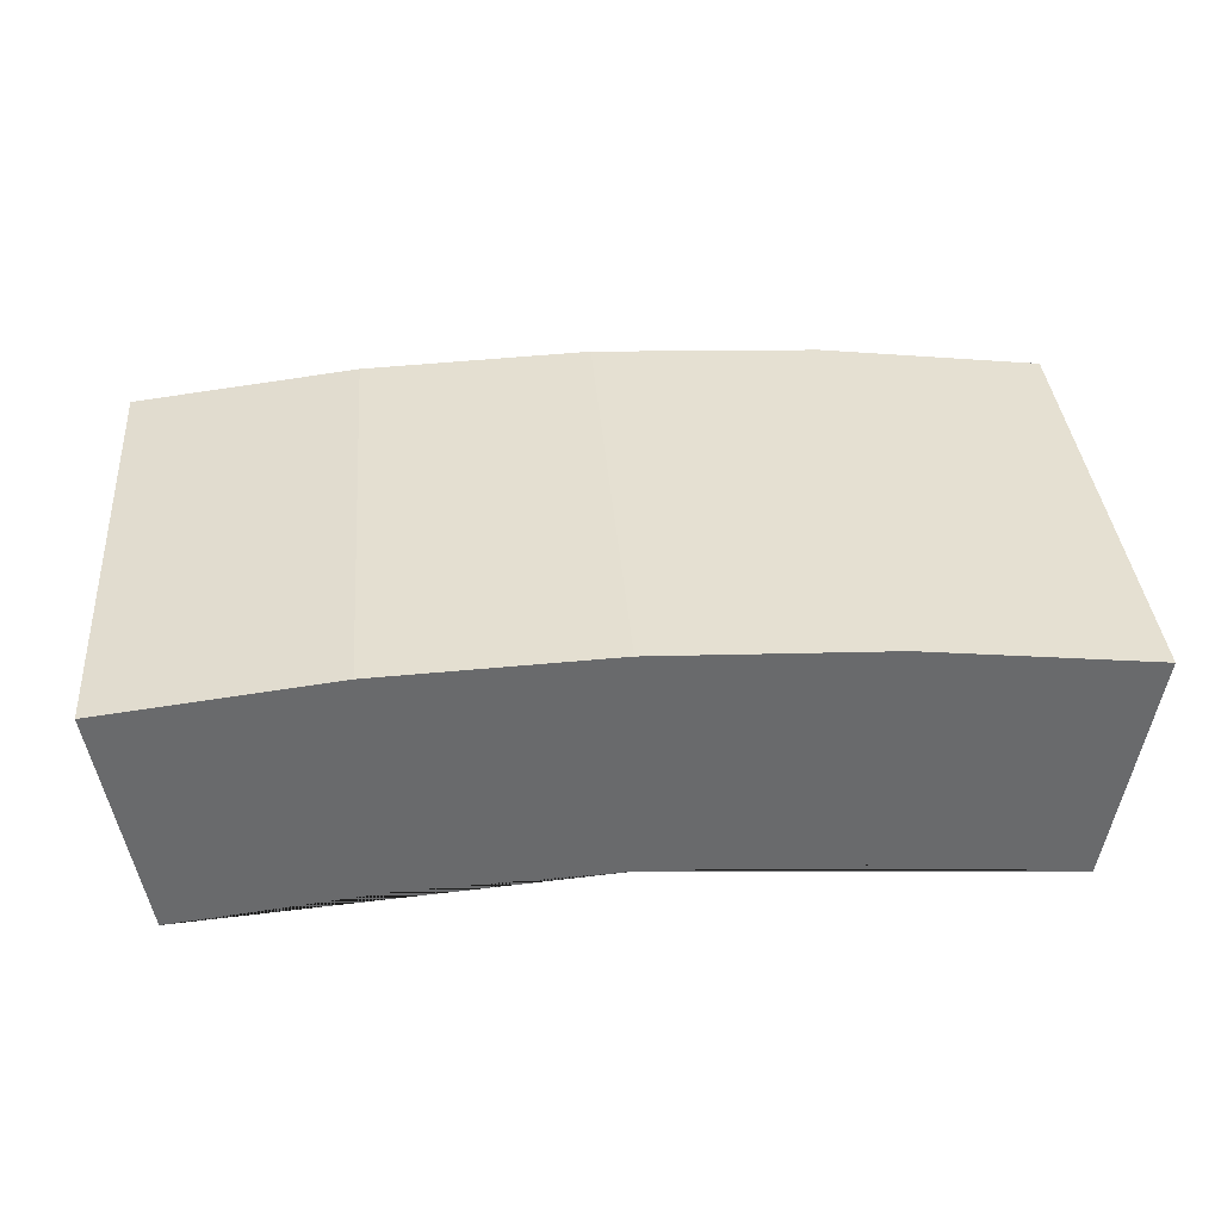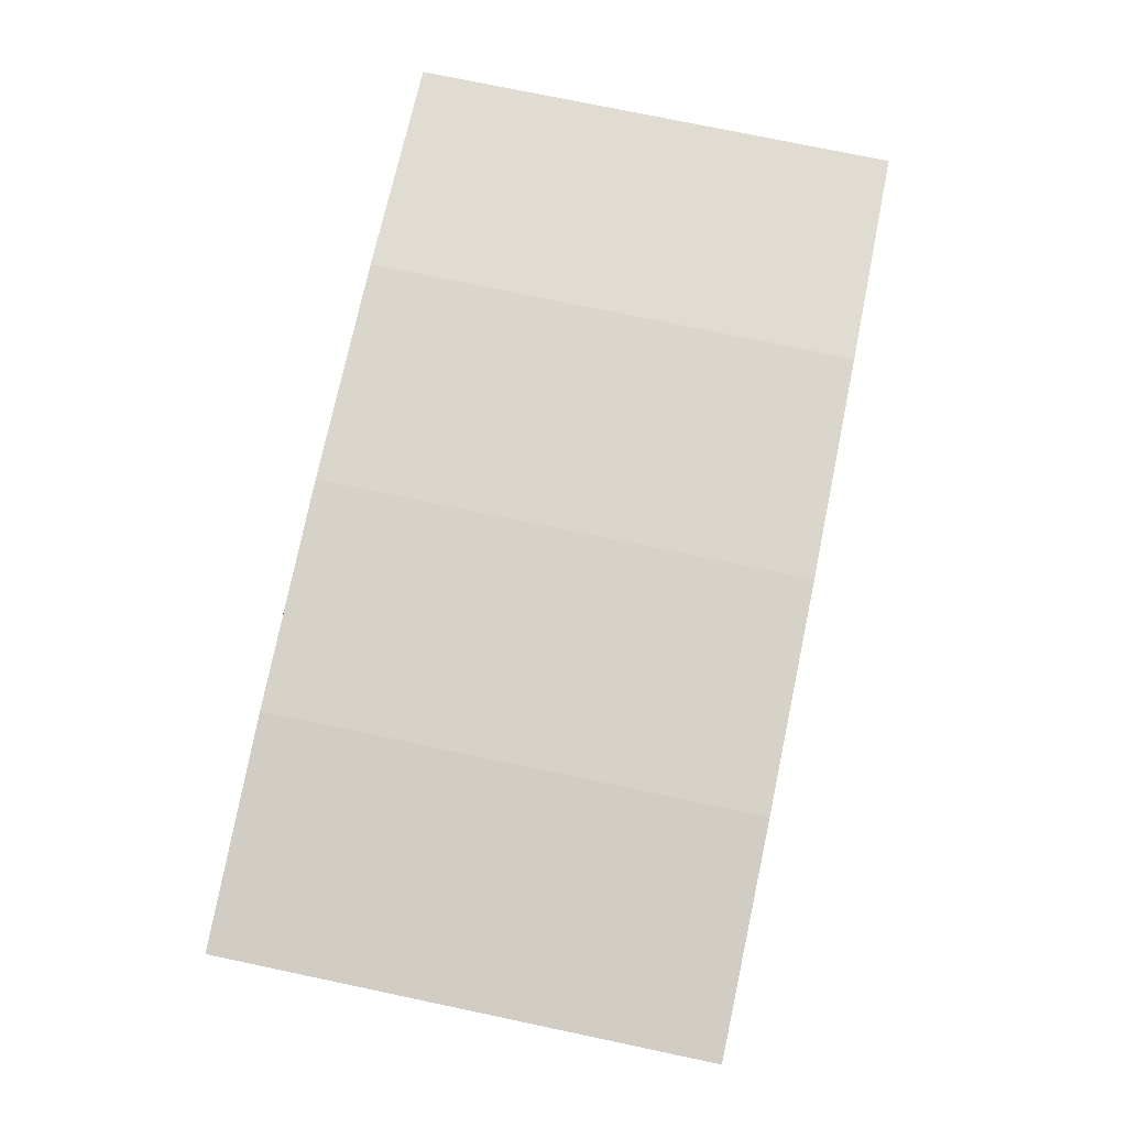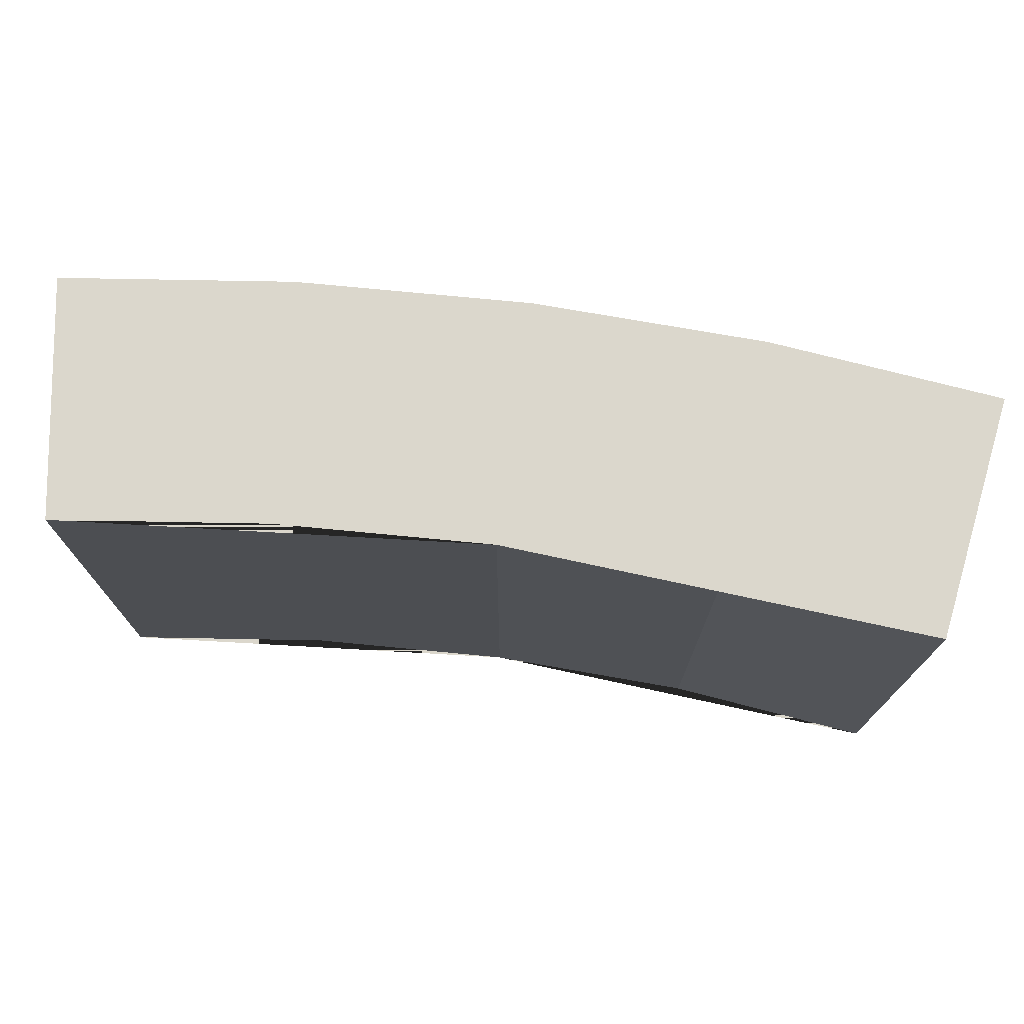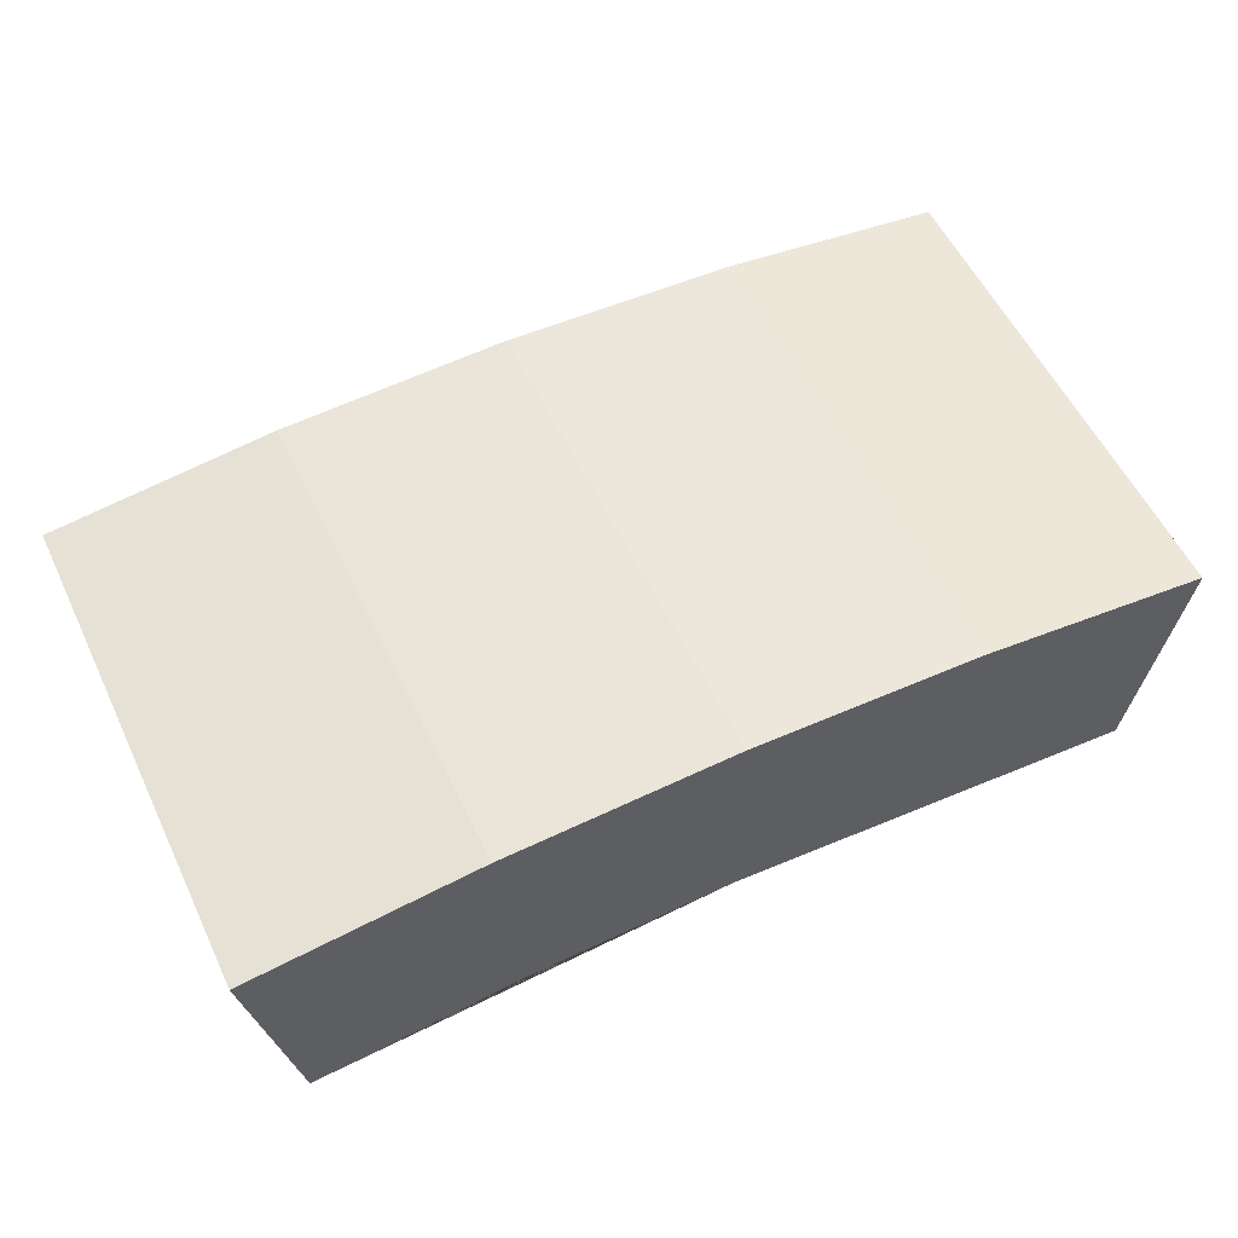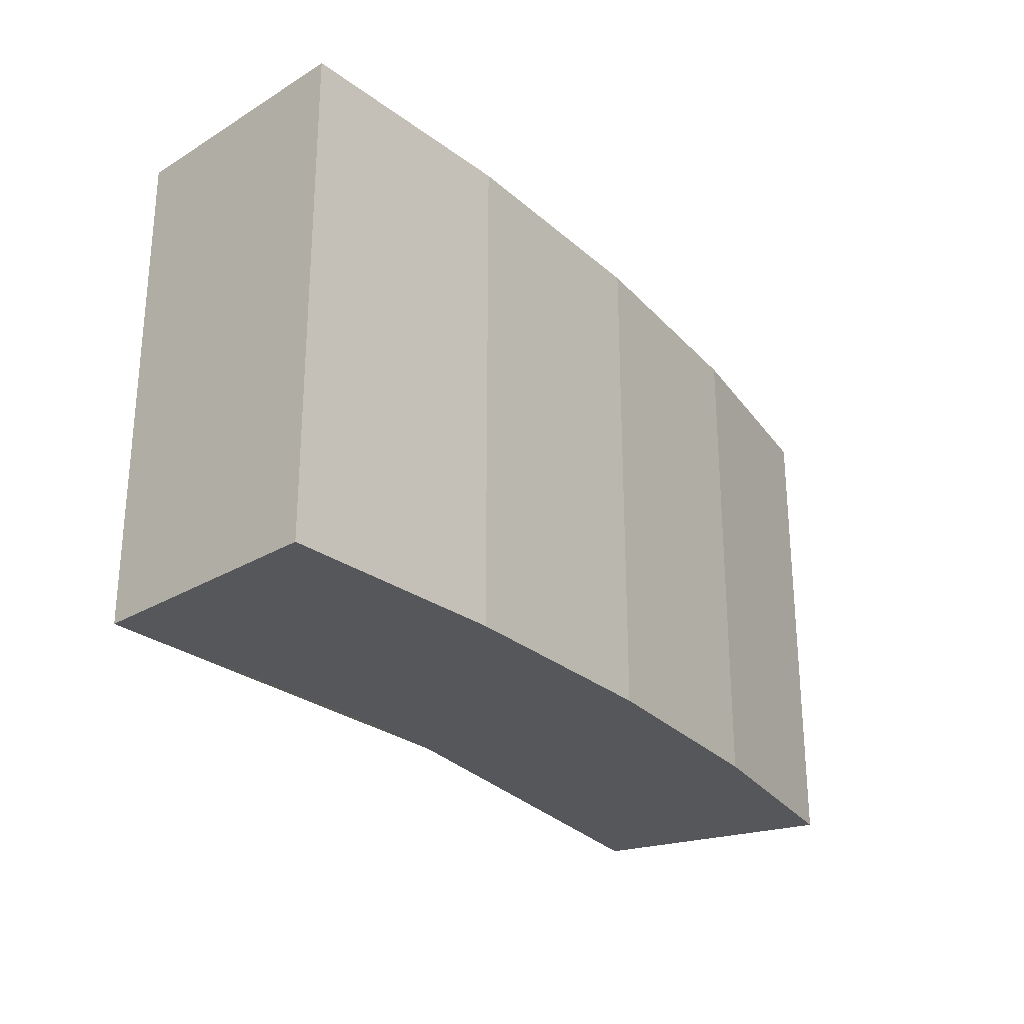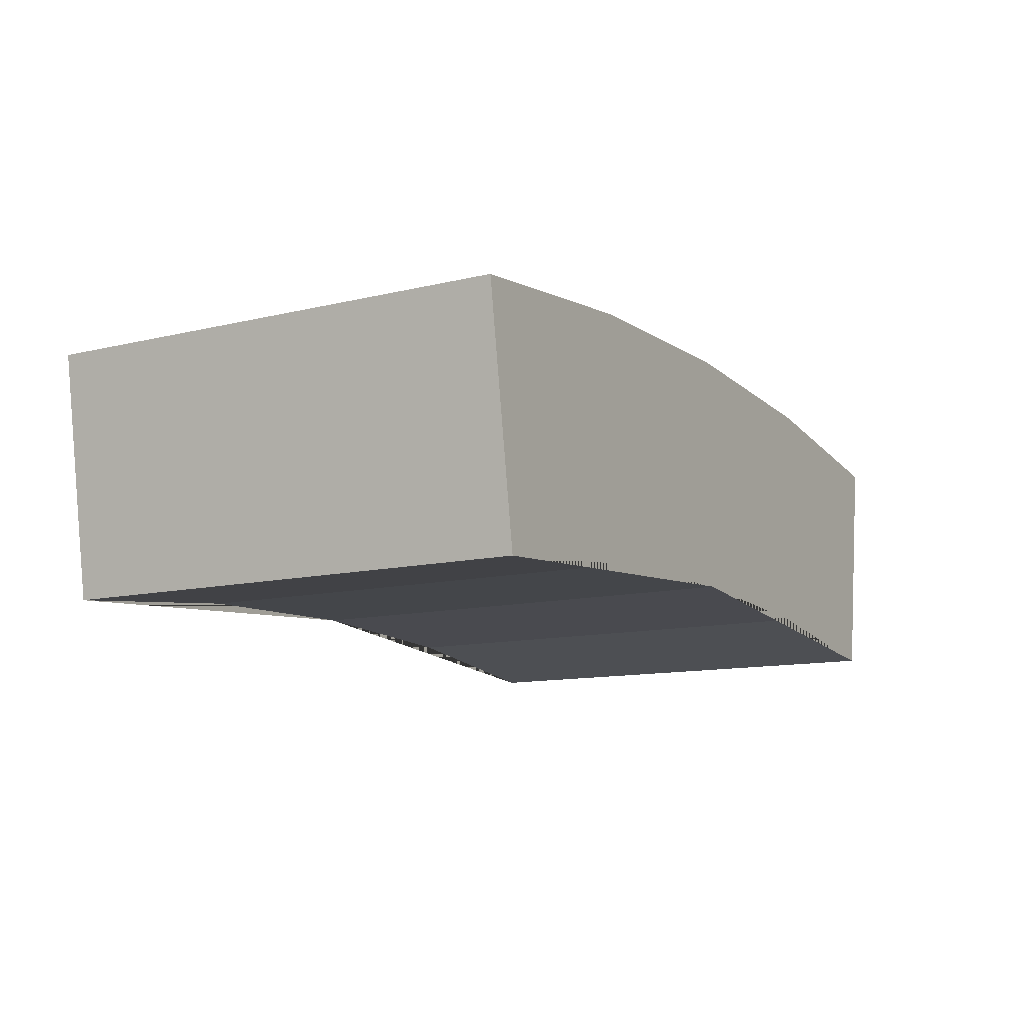
<metadata>
{"format":"obj","ext":"obj","renderer":"f3d","projection":"perspective","resolution":1024,"background":"white","views":[{"elev":37.4,"azim":175.4,"up":"+Y"},{"elev":76.2,"azim":-78.2,"up":"+Y"},{"elev":73.4,"azim":7.8,"up":"+Z"},{"elev":56.9,"azim":-25.5,"up":"+Y"},{"elev":-26.5,"azim":124.5,"up":"+Z"},{"elev":-11.7,"azim":120.1,"up":"+Y"}]}
</metadata>
<code>
o Circle_Circle.001
v 2e-06 -0.1073 -0.25
v -0.2158 -0.1158 -0.25
v -0.4302 -0.1412 -0.25
v 0.4302 -0.1412 -0.25
v 0.2158 -0.1158 -0.25
v 2e-06 0.1427 -0.25
v -0.2354 0.1335 -0.25
v -0.4693 0.1058 -0.25
v 0.2354 0.1335 0.25
v 0.4693 0.1058 0.25
v -0.4693 0.1058 0.25
v -0.2354 0.1335 0.25
v 2e-06 0.1427 0.25
v 0.2158 -0.1158 0.25
v 0.4302 -0.1412 0.25
v -0.4302 -0.1412 0.25
v -0.2158 -0.1158 0.25
v 2e-06 -0.1073 0.25
v 0.4693 0.1058 -0.25
v 0.2354 0.1335 -0.25
f 1 2 3 8 7 6 20 19 4 5
f 4 19 10 15
f 8 3 16 11
f 2 1 18 17
f 3 2 17 16
f 5 4 15 14
f 1 5 14 18
f 6 7 12 13
f 7 8 11 12
f 19 20 9 10
f 20 6 13 9
f 18 14 15 10 9 13 12 11 16 17

</code>
